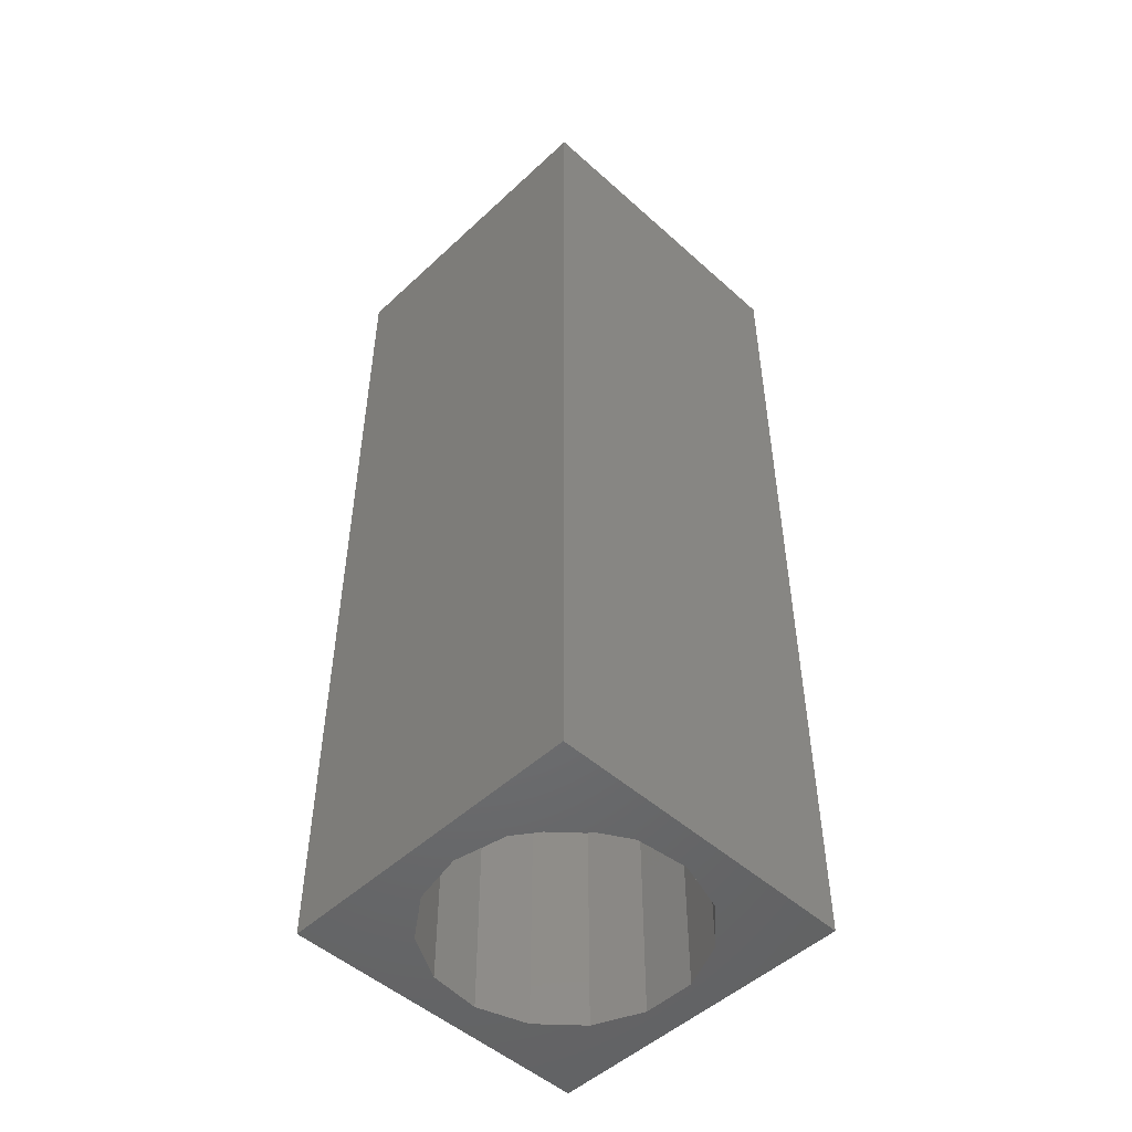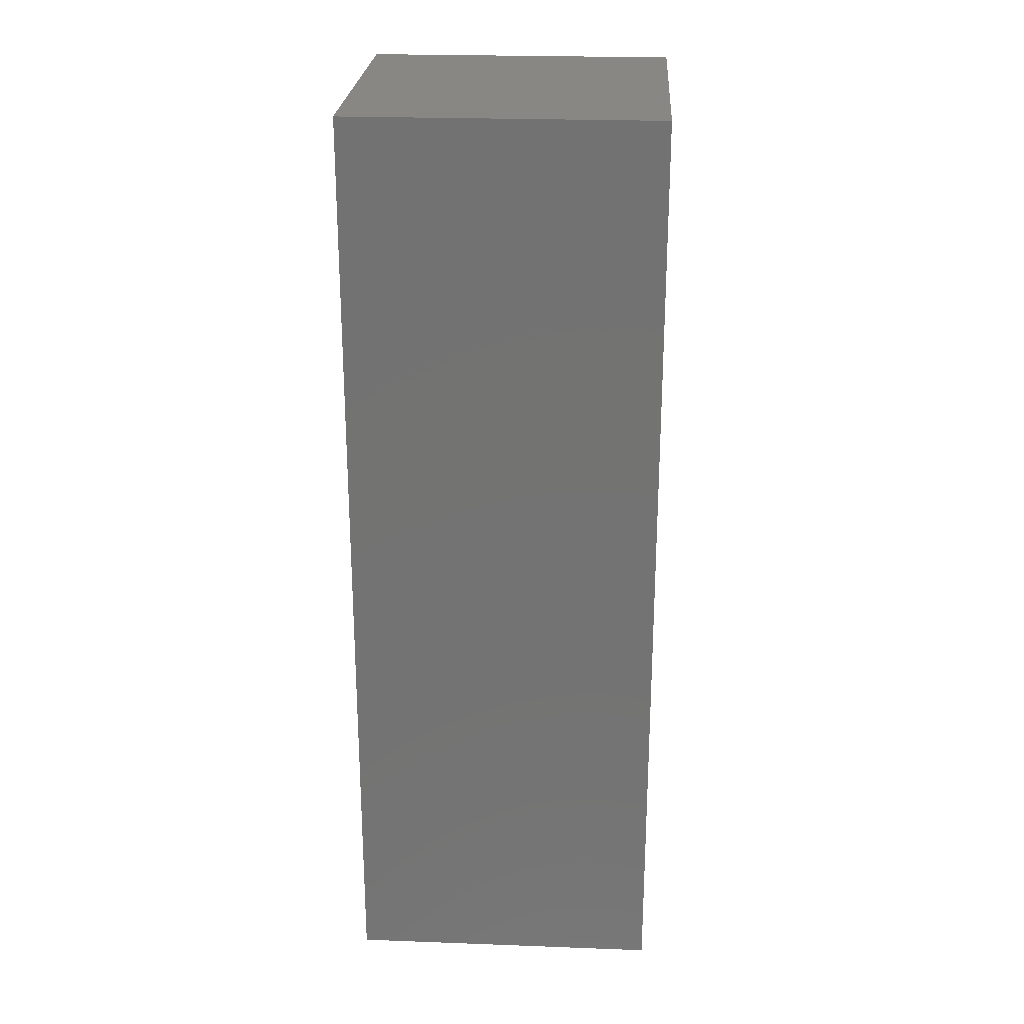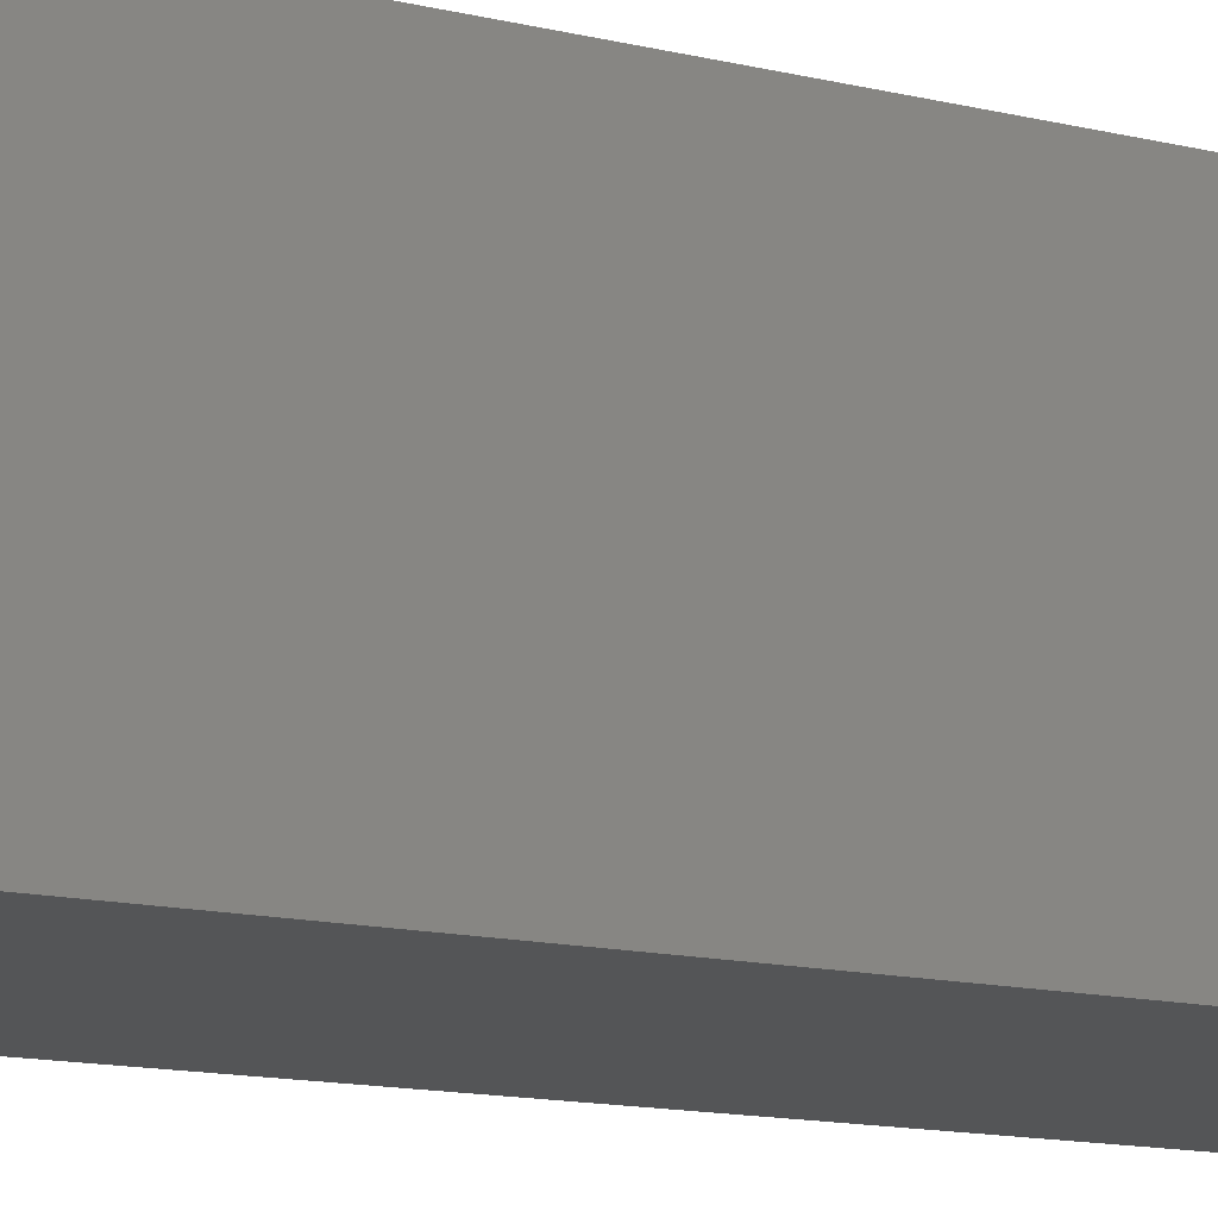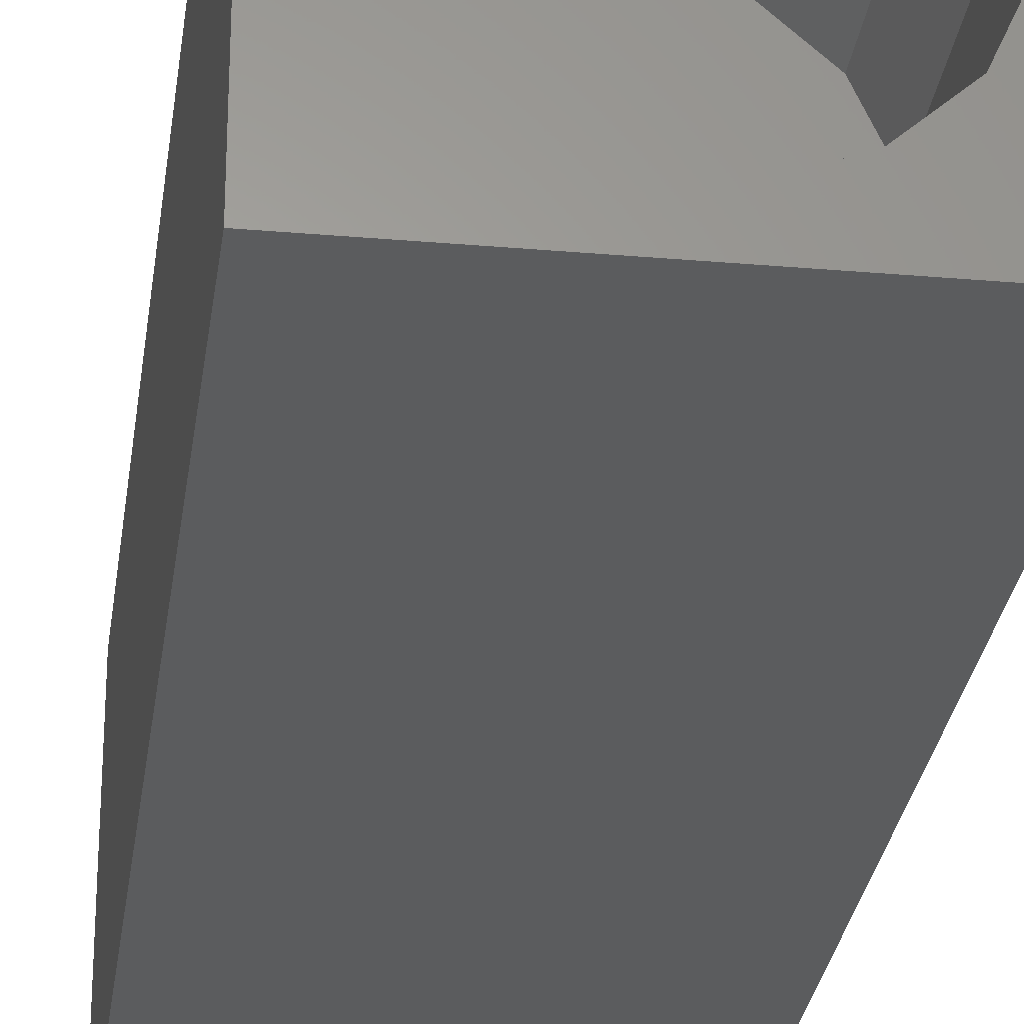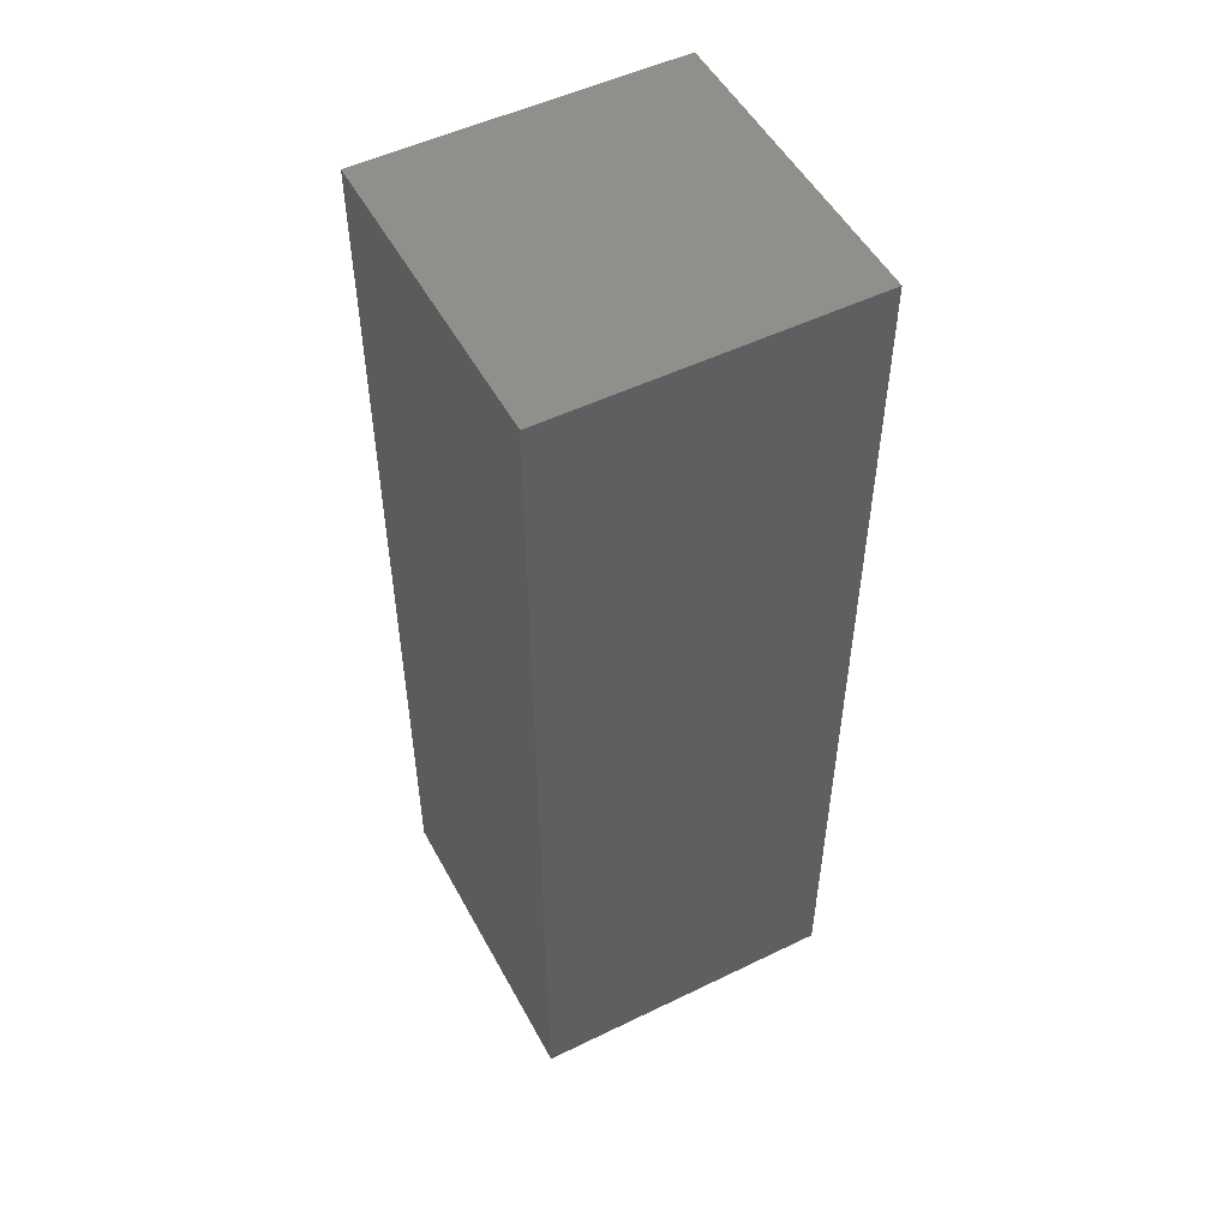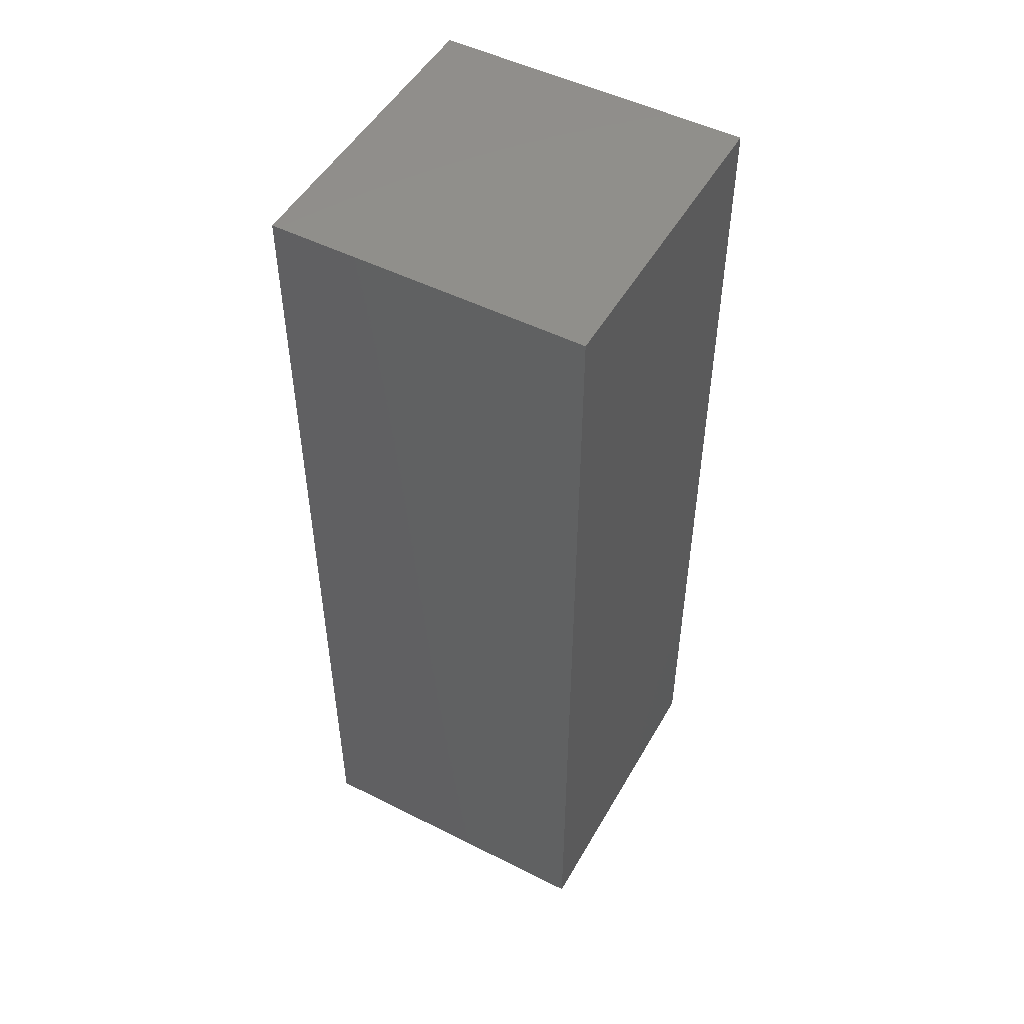
<metadata>
{"format":"stl","ext":"stl","renderer":"f3d","projection":"perspective","resolution":1024,"background":"white","views":[{"elev":-50.1,"azim":135.5,"up":"+Z"},{"elev":24.5,"azim":-176.5,"up":"+Z"},{"elev":-13.3,"azim":-119.1,"up":"+Y"},{"elev":-28.3,"azim":172.5,"up":"+Y"},{"elev":51.4,"azim":-117.8,"up":"+Z"},{"elev":50.1,"azim":-61.1,"up":"+Z"}]}
</metadata>
<code>
# stl→obj: 38 verts, 72 faces
v 5 0 15
v 5 5 0
v 5 5 15
v 5 0 0
v 0 5 15
v 0 0 15
v 4.5 2.5 0
v 4.327 1.687 0
v 3.838 1.014 0
v 3.118 0.5979 0
v 2.291 0.511 0
v 0.5437 2.084 0
v 0 0 0
v 0.5437 2.916 0
v 0.882 1.324 0
v 1.5 0.7679 0
v 4.327 3.313 0
v 3.838 3.986 0
v 3.118 4.402 0
v 2.291 4.489 0
v 0 5 0
v 1.5 4.232 0
v 0.882 3.676 0
v 0.5437 2.084 3.56
v 0.5437 2.916 3.56
v 3.838 3.986 3.56
v 4.327 3.313 3.56
v 4.5 2.5 3.56
v 3.118 4.402 3.56
v 2.291 4.489 3.56
v 3.118 0.5979 3.56
v 3.838 1.014 3.56
v 1.5 4.232 3.56
v 0.882 3.676 3.56
v 4.327 1.687 3.56
v 2.291 0.511 3.56
v 1.5 0.7679 3.56
v 0.882 1.324 3.56
f 1 2 3
f 2 1 4
f 5 1 3
f 1 5 6
f 4 7 2
f 4 8 7
f 4 9 8
f 4 10 9
f 4 11 10
f 12 13 14
f 15 13 12
f 16 13 15
f 11 13 16
f 13 11 4
f 17 2 7
f 18 2 17
f 19 2 18
f 20 2 19
f 20 21 2
f 22 21 20
f 23 21 22
f 14 21 23
f 21 14 13
f 13 5 21
f 5 13 6
f 2 5 3
f 5 2 21
f 13 1 6
f 1 13 4
f 24 14 25
f 14 24 12
f 17 26 18
f 26 17 27
f 7 27 17
f 27 7 28
f 19 26 29
f 26 19 18
f 20 29 30
f 29 20 19
f 9 31 32
f 31 9 10
f 23 33 34
f 33 23 22
f 25 23 34
f 23 25 14
f 9 35 8
f 35 9 32
f 8 28 7
f 28 8 35
f 22 30 33
f 30 22 20
f 10 36 31
f 36 10 11
f 35 27 28
f 32 27 35
f 32 26 27
f 31 26 32
f 31 29 26
f 36 29 31
f 36 30 29
f 37 30 36
f 37 33 30
f 38 33 37
f 38 34 33
f 24 34 38
f 34 24 25
f 16 38 37
f 38 16 15
f 38 12 24
f 12 38 15
f 11 37 36
f 37 11 16

</code>
